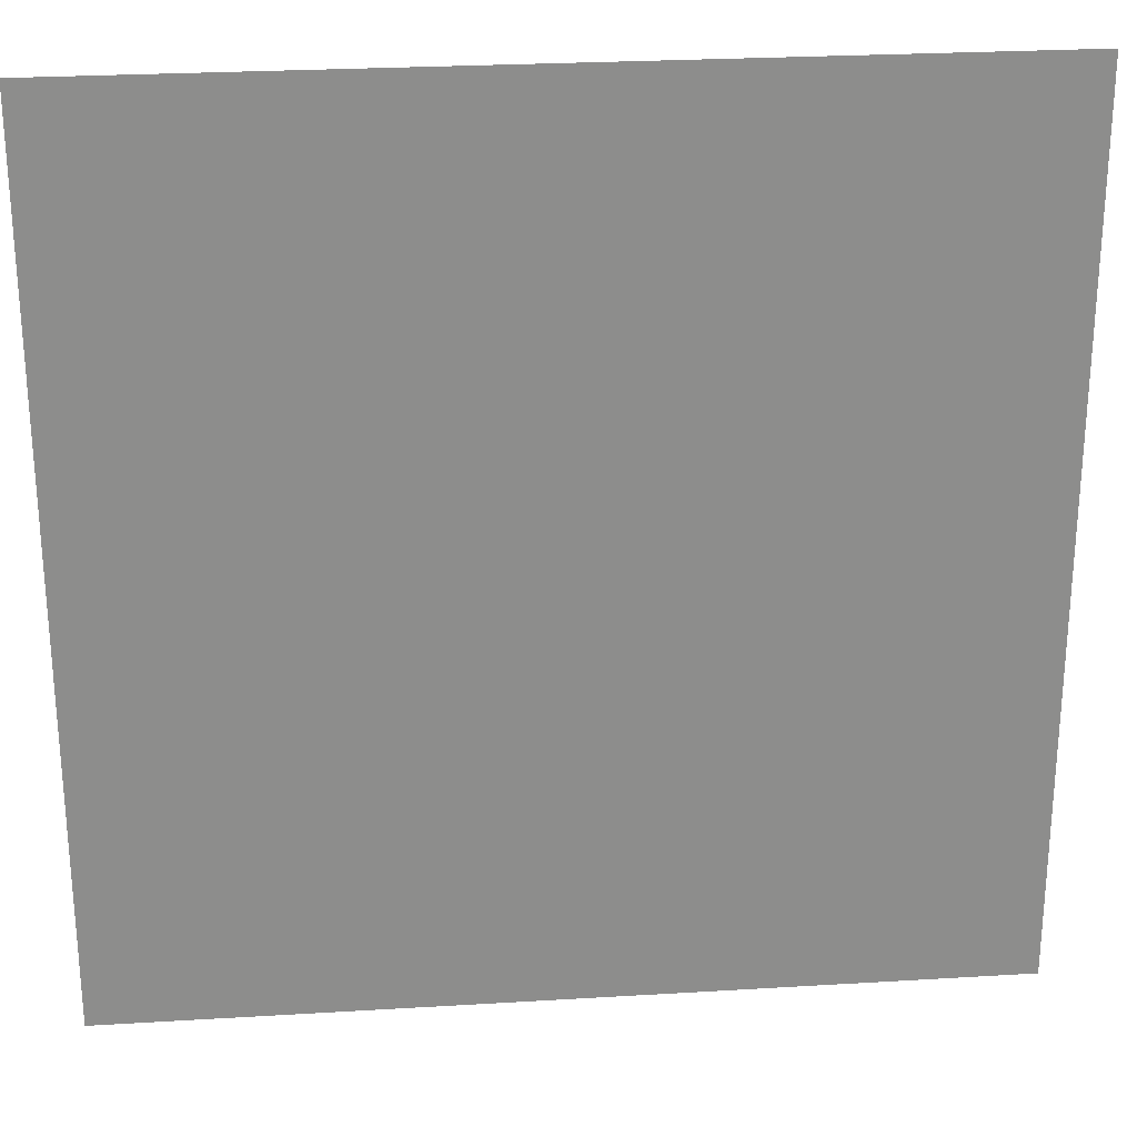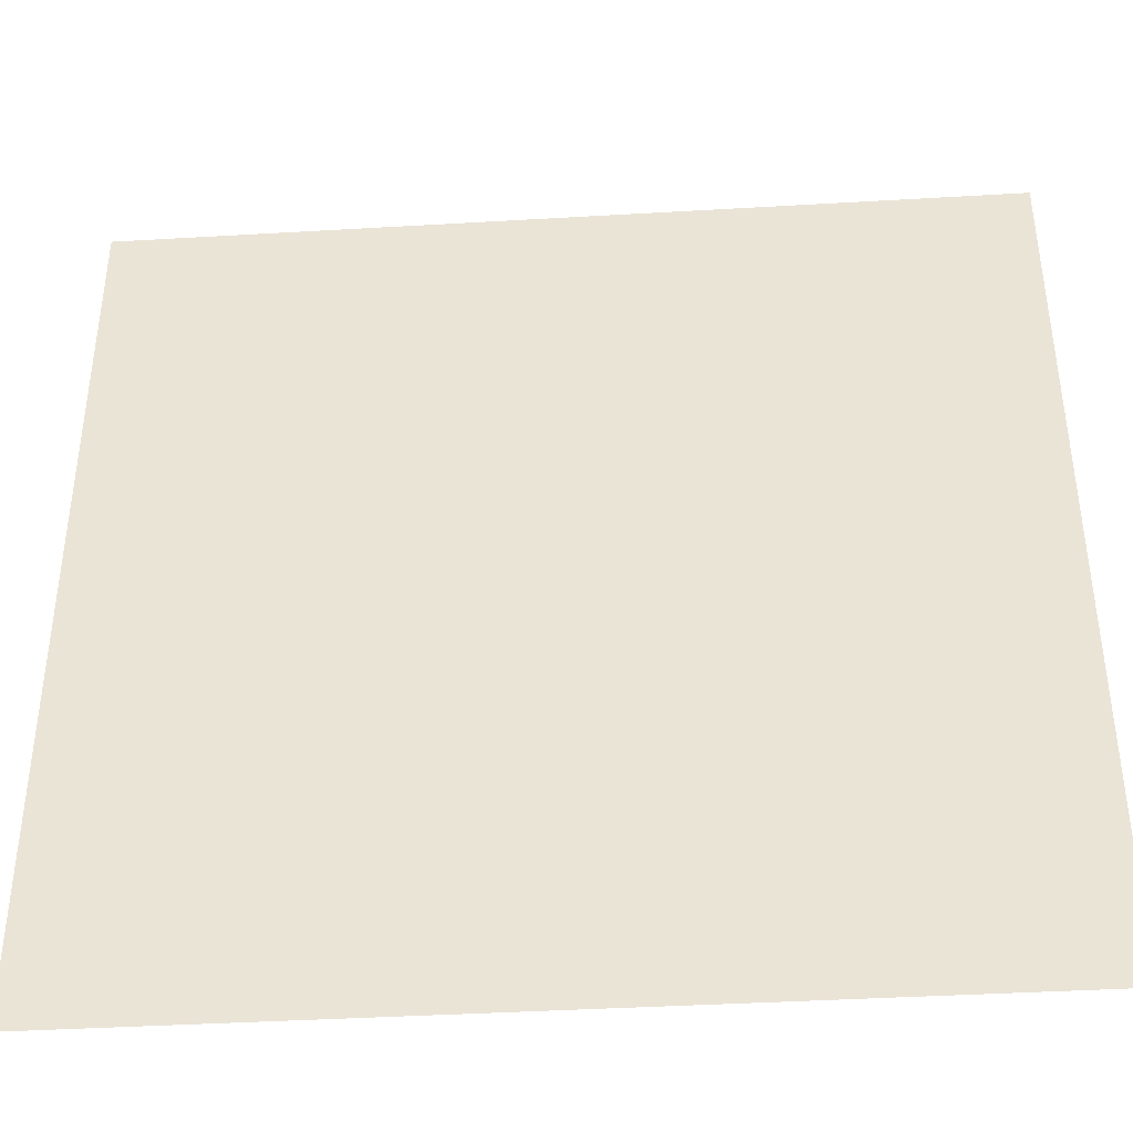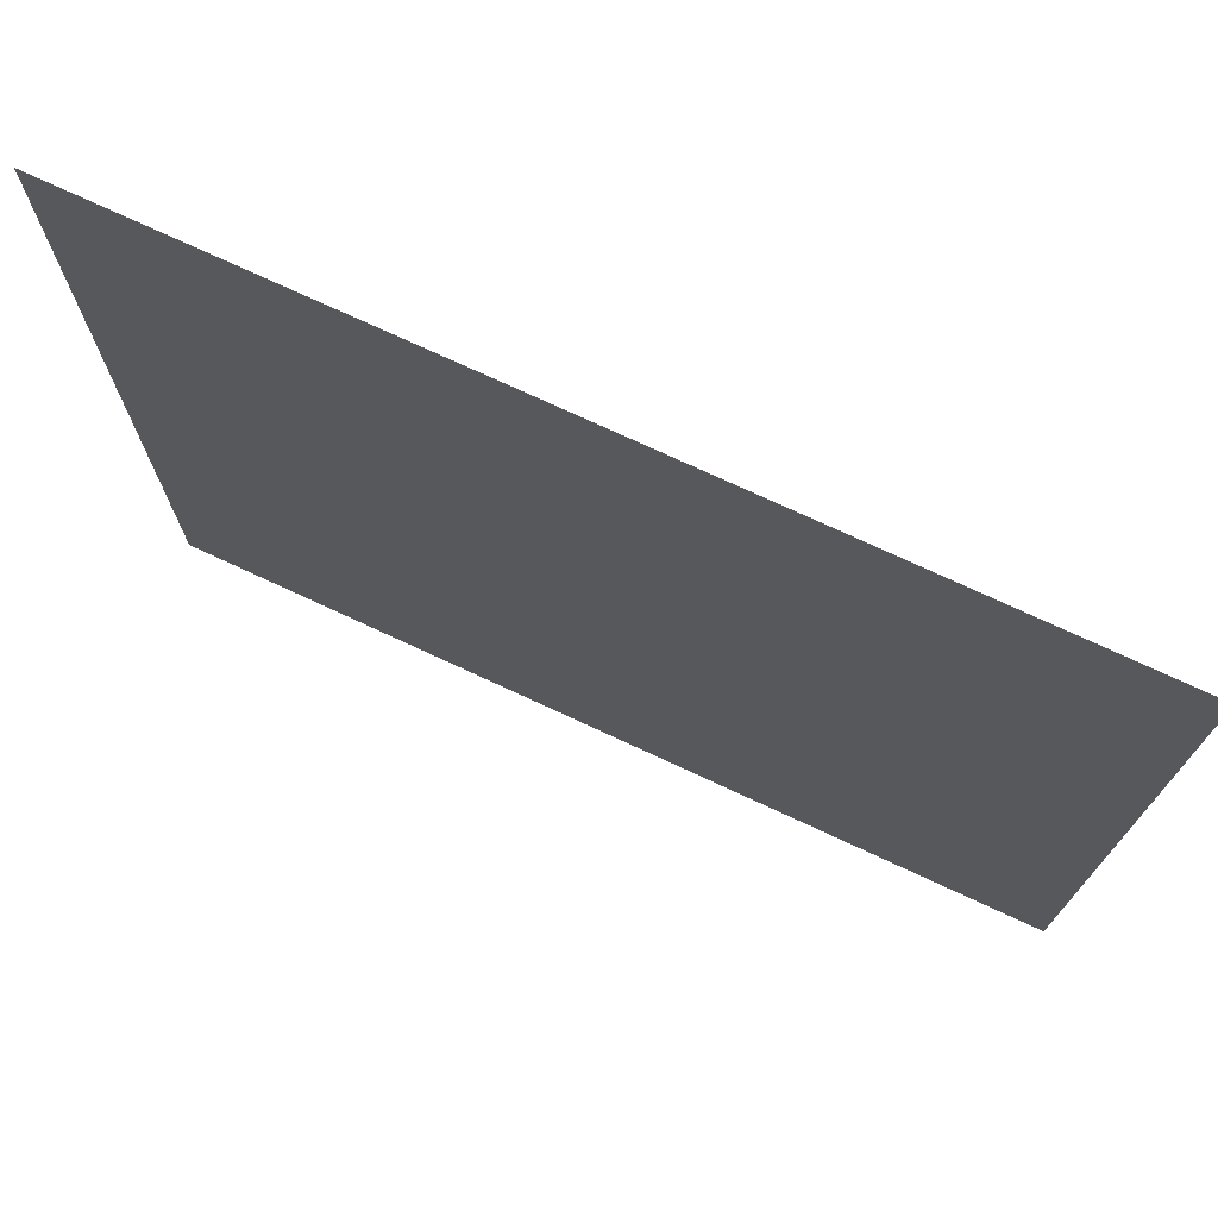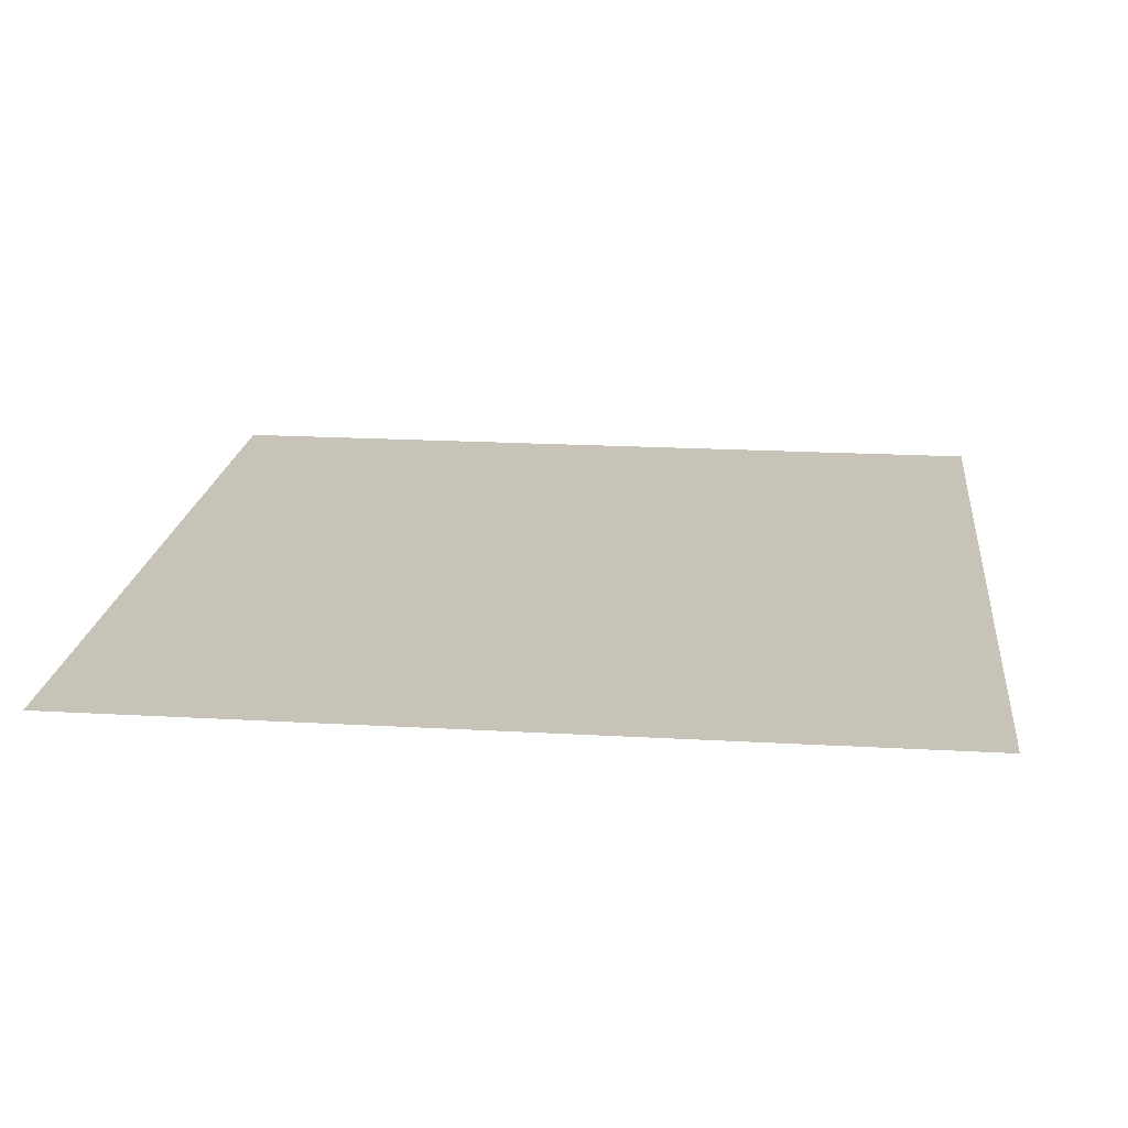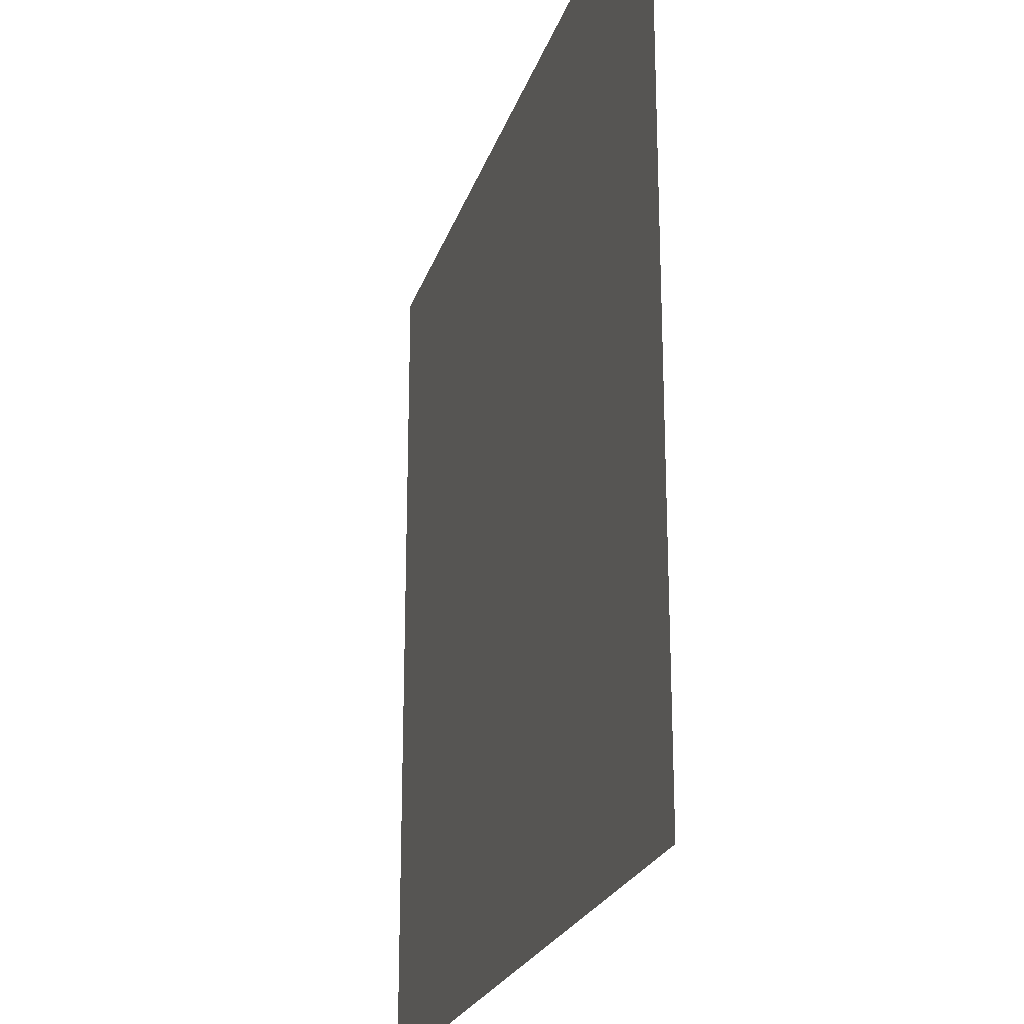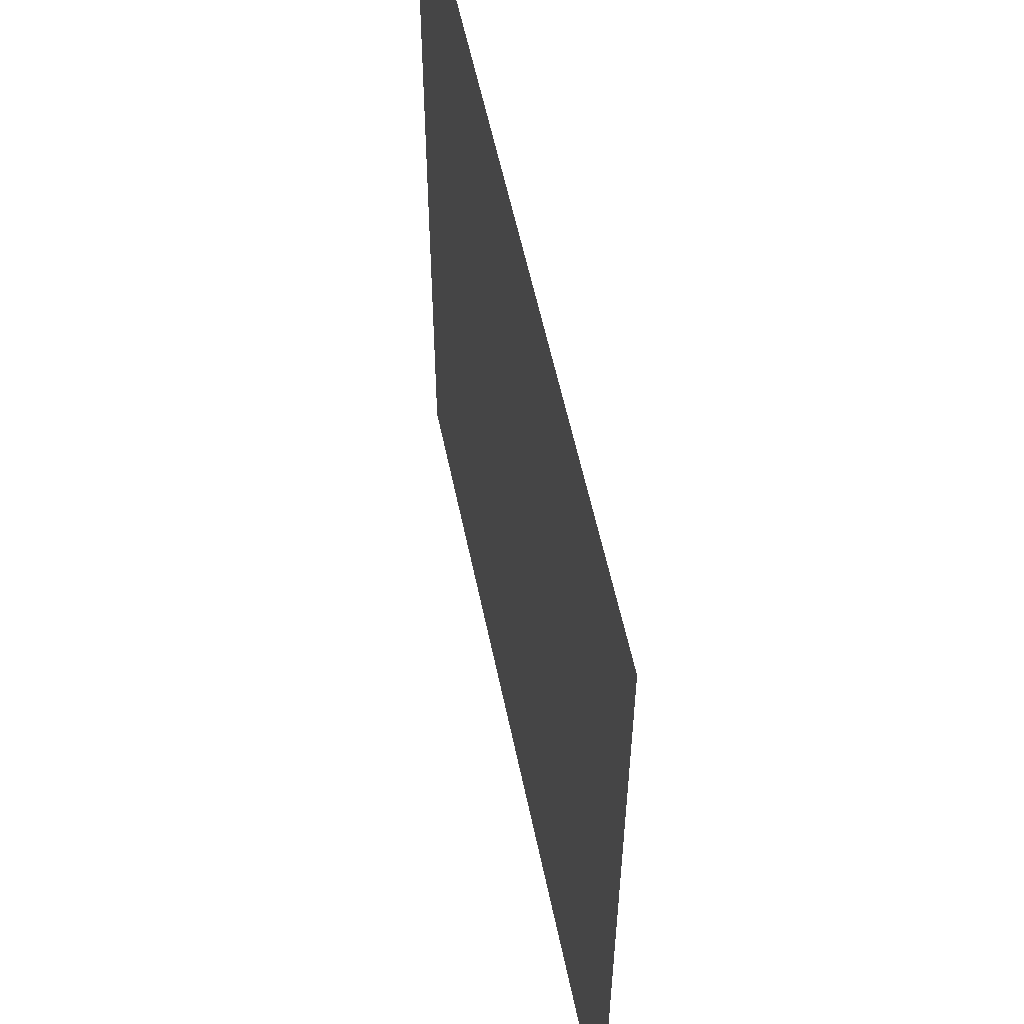
<metadata>
{"format":"obj","ext":"obj","renderer":"f3d","projection":"perspective","resolution":1024,"background":"white","views":[{"elev":25.9,"azim":-5.5,"up":"+Z"},{"elev":-40.7,"azim":-175.9,"up":"+Z"},{"elev":74.5,"azim":24.9,"up":"+Z"},{"elev":19.6,"azim":96.1,"up":"+Y"},{"elev":-22.9,"azim":-105.6,"up":"+Z"},{"elev":56.4,"azim":-101.6,"up":"+Z"}]}
</metadata>
<code>
o Plane
v -250 -0.201 250
v 250 -0.201 250
v -250 -0.201 -250
v 250 -0.201 -250
f 1 2 4 3

</code>
